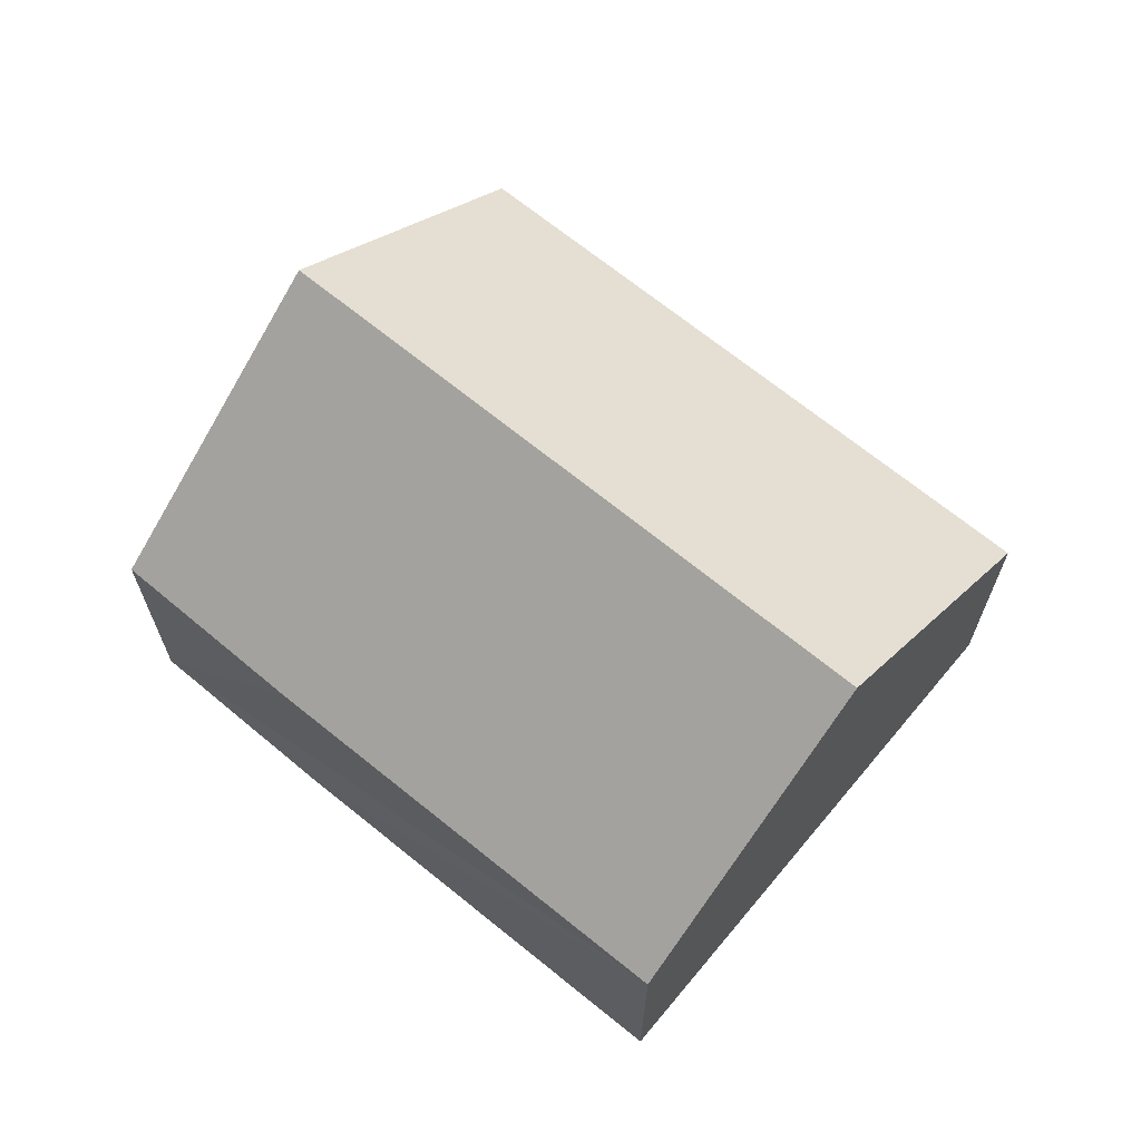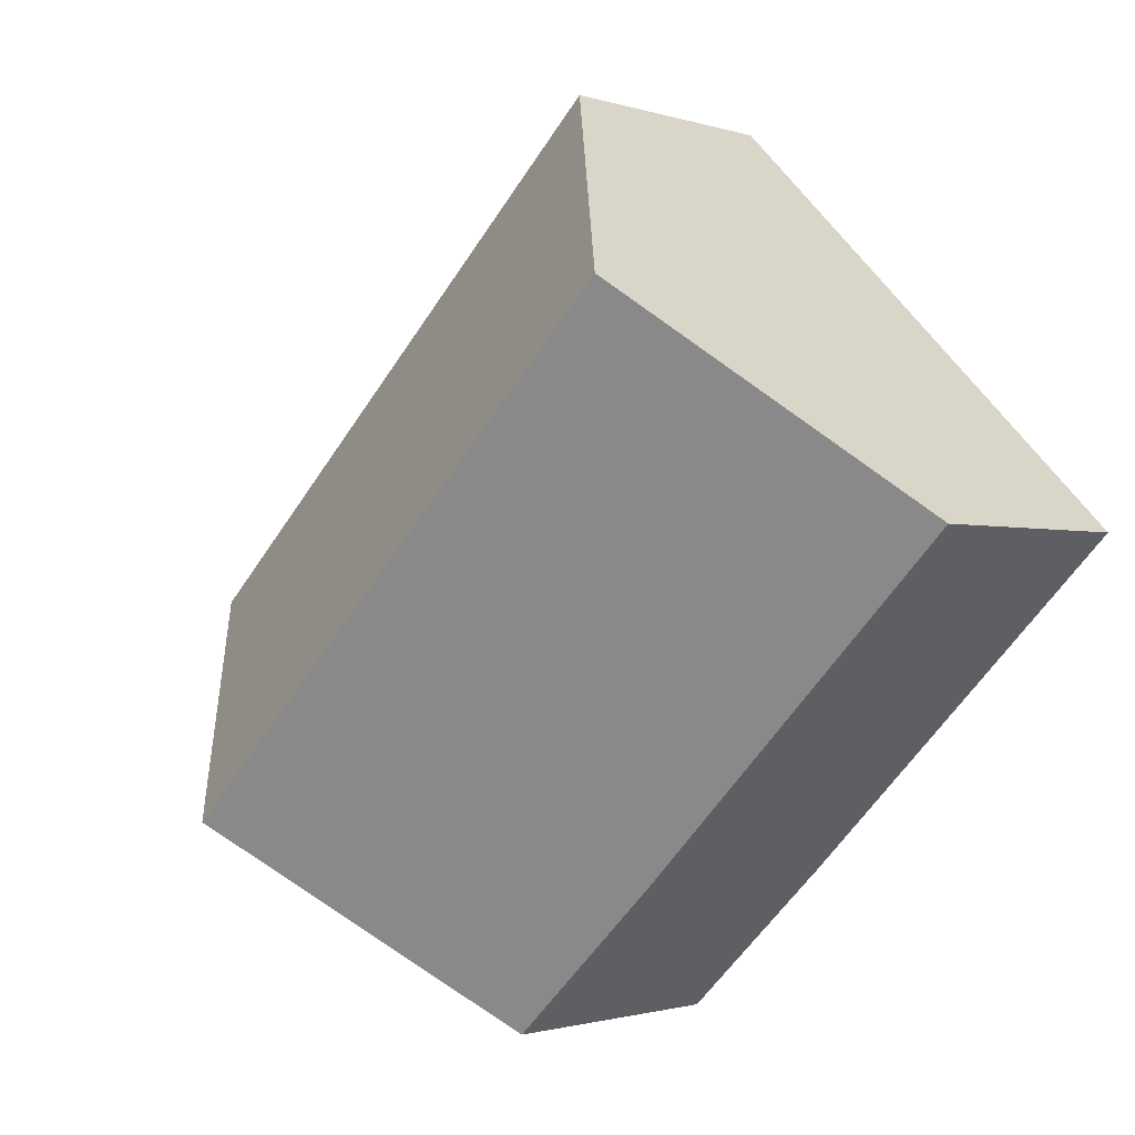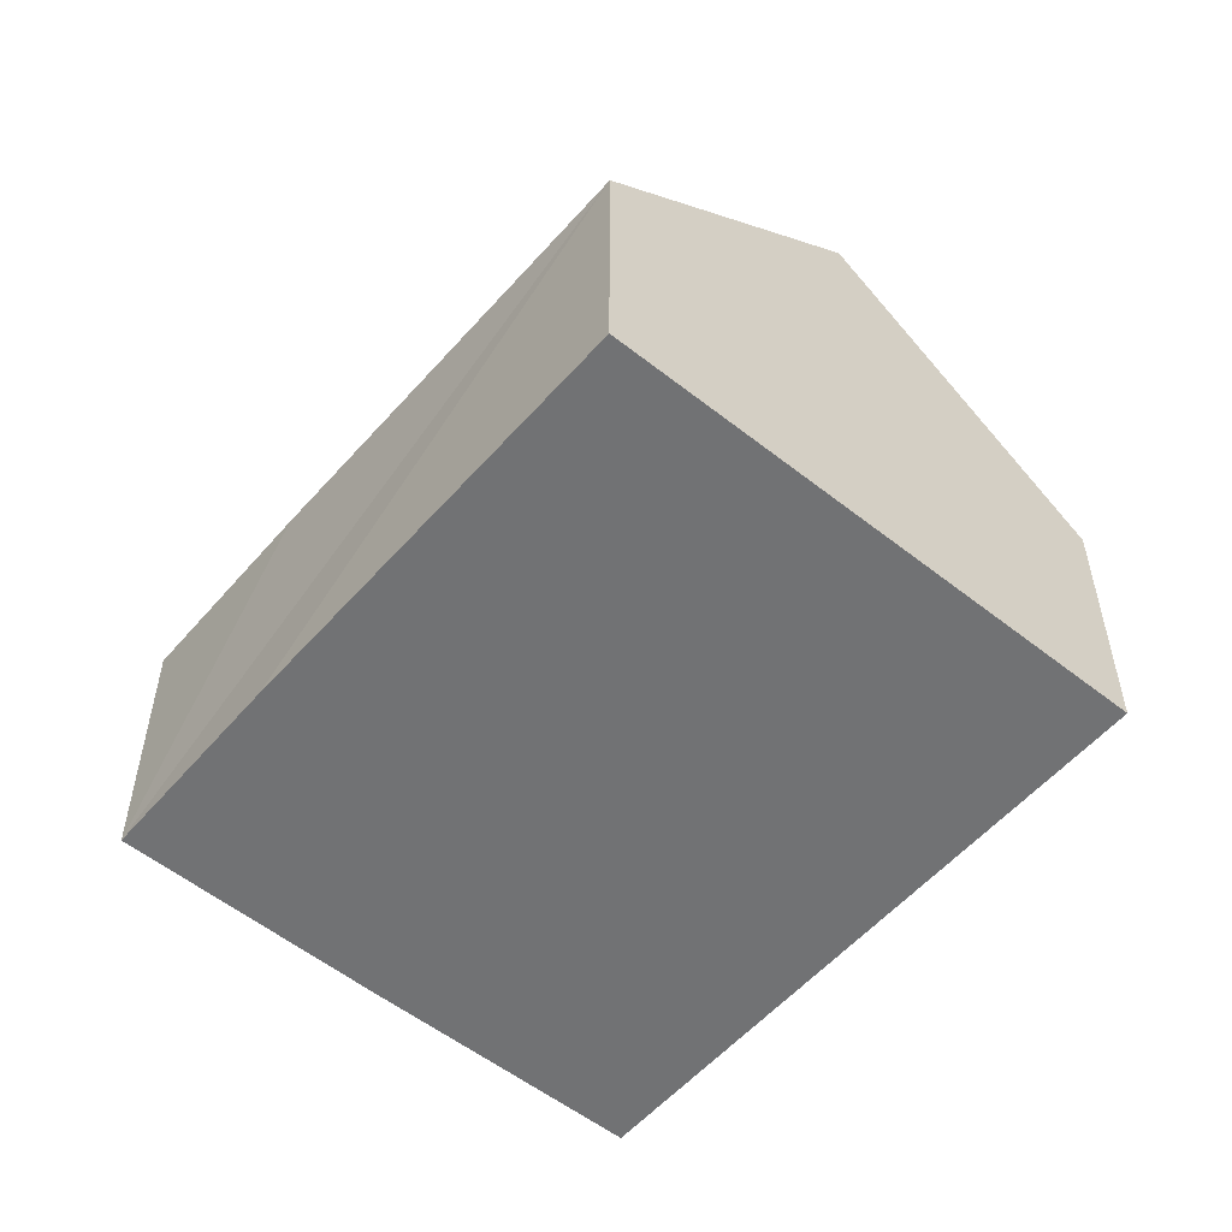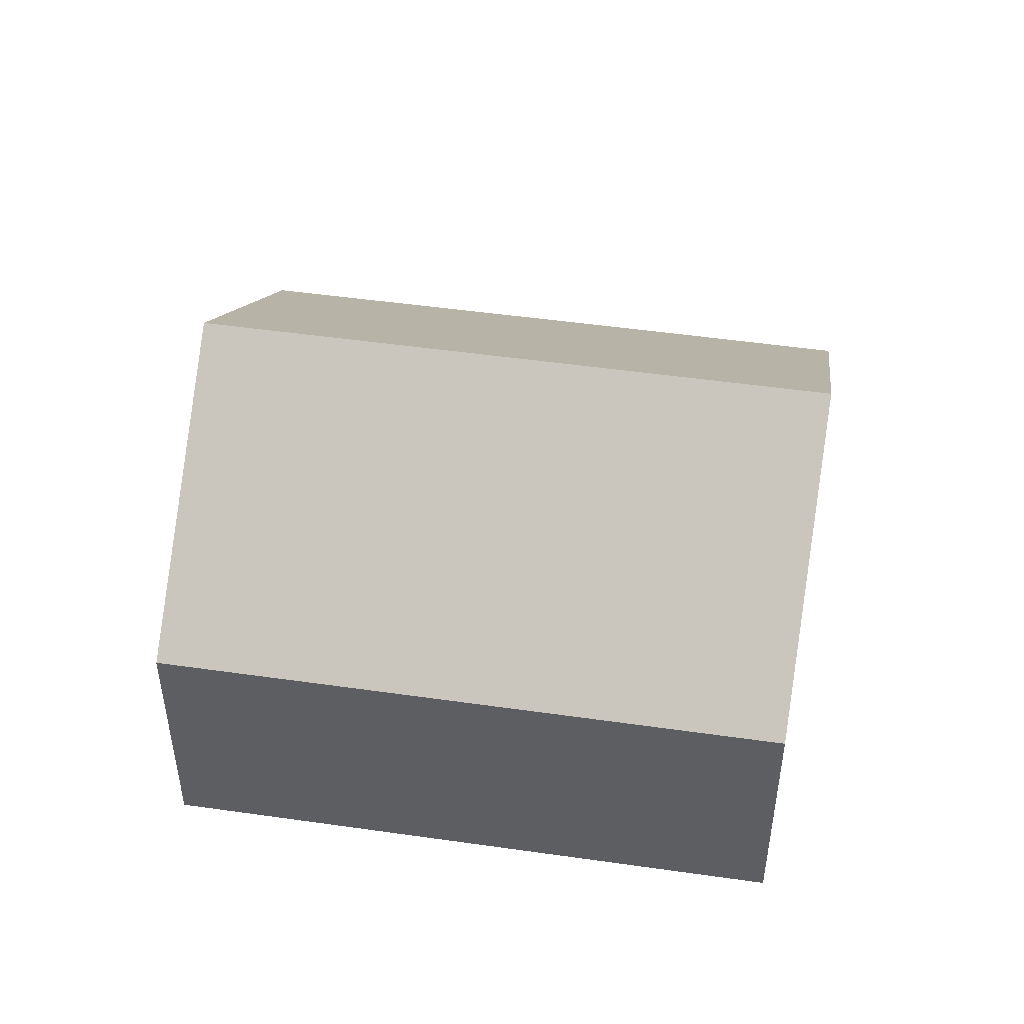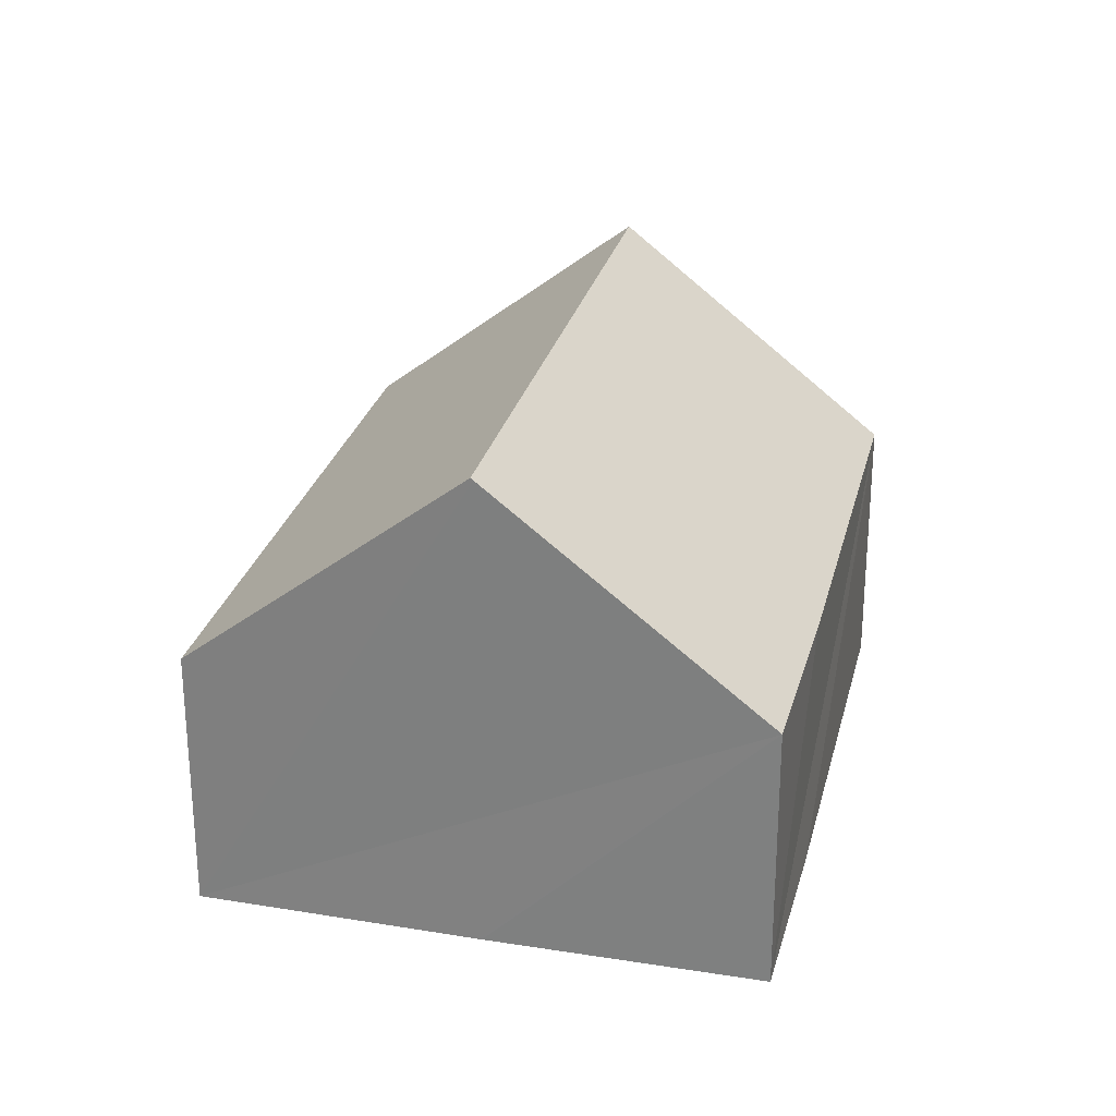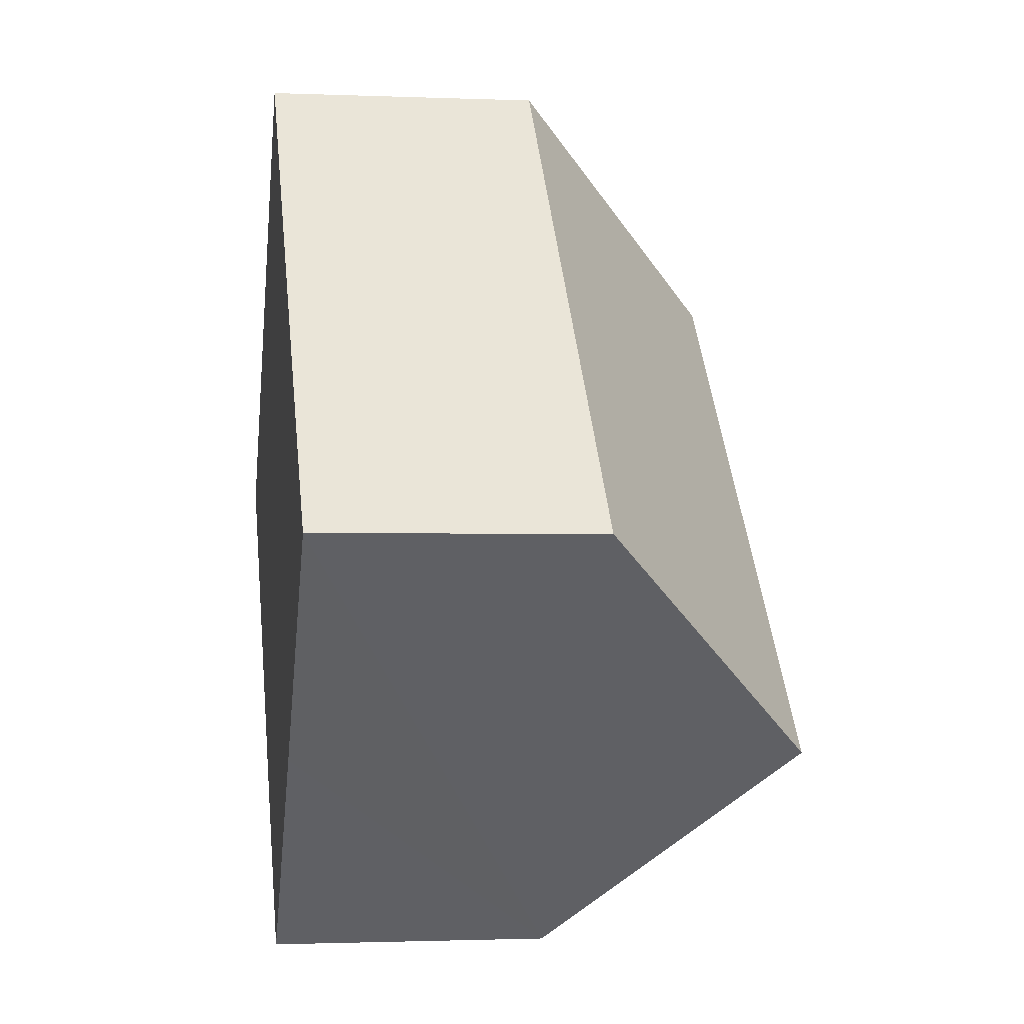
<metadata>
{"format":"obj","ext":"obj","renderer":"f3d","projection":"perspective","resolution":1024,"background":"white","views":[{"elev":68.3,"azim":-95.7,"up":"+Y"},{"elev":-1.3,"azim":-140.1,"up":"+Z"},{"elev":-55.4,"azim":-85.4,"up":"+Y"},{"elev":49.3,"azim":54.0,"up":"+Y"},{"elev":27.3,"azim":148.5,"up":"+Y"},{"elev":-1.5,"azim":81.4,"up":"+Z"}]}
</metadata>
<code>
v  4.762 11.76 4.867
v  20.76 6.445 -1.432
v  15.99 11.76 -6.362
v  9.558 6.445 9.77
v  15.94 11.71 -6.413
v  11.2 6.493 -11.19
v  7.645 6.447 -7.714
v  0 6.483 3.97e-16
v  11.2 6.851e-16 -11.19
v  7.645 4.723e-16 -7.714
v  0 0 0
v  4.762 -2.98e-16 4.867
v  9.558 -5.982e-16 9.77
v  20.76 8.768e-17 -1.432
v  15.99 3.896e-16 -6.362
v  15.94 3.927e-16 -6.413
g defaultobject
f 1 2 3
f 2 1 4
f 5 1 3
f 1 5 6
f 1 6 7
f 1 7 8
f 9 7 6
f 7 9 8
f 8 9 10
f 8 10 11
f 11 1 8
f 1 11 4
f 4 11 12
f 4 12 13
f 14 3 2
f 3 14 5
f 5 14 6
f 6 14 15
f 6 15 16
f 6 16 9
f 13 2 4
f 2 13 14
f 10 12 11
f 12 10 13
f 13 10 9
f 13 9 16
f 13 16 15
f 13 15 14

</code>
